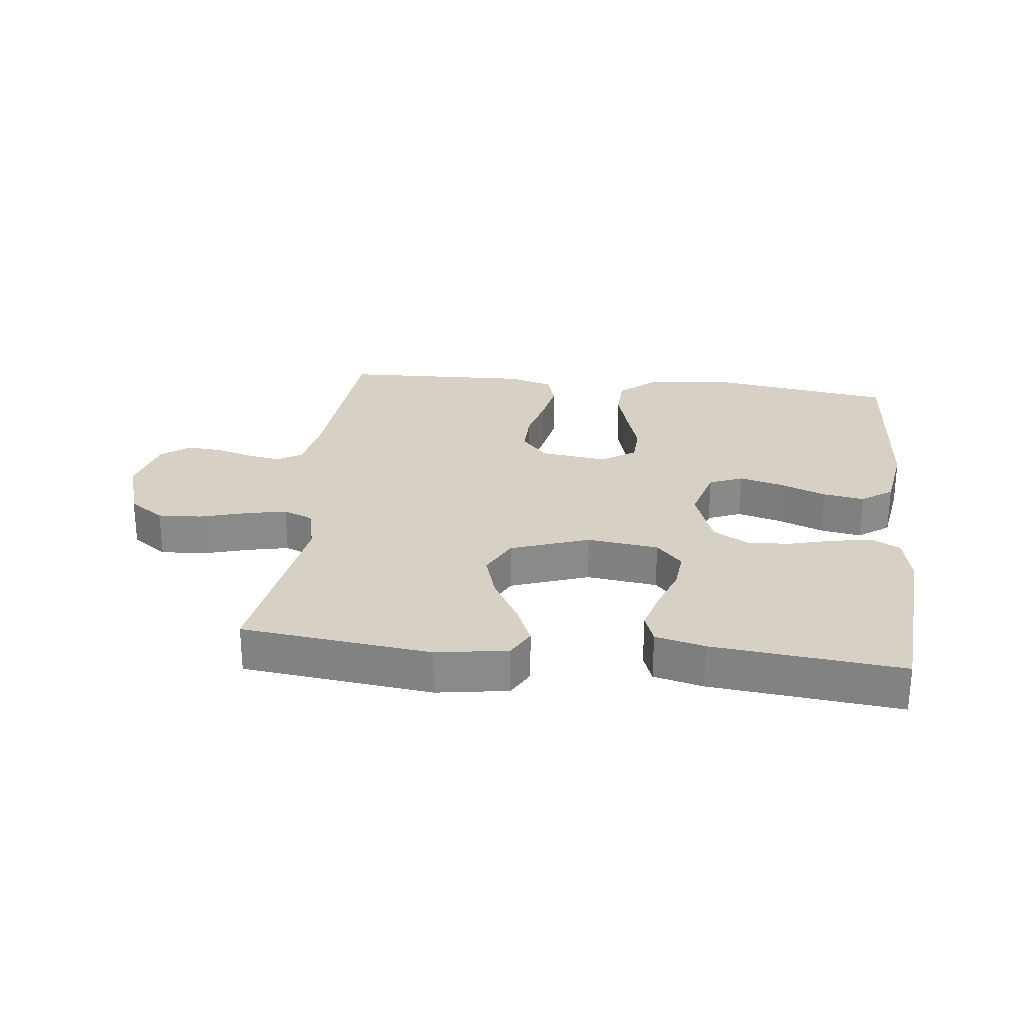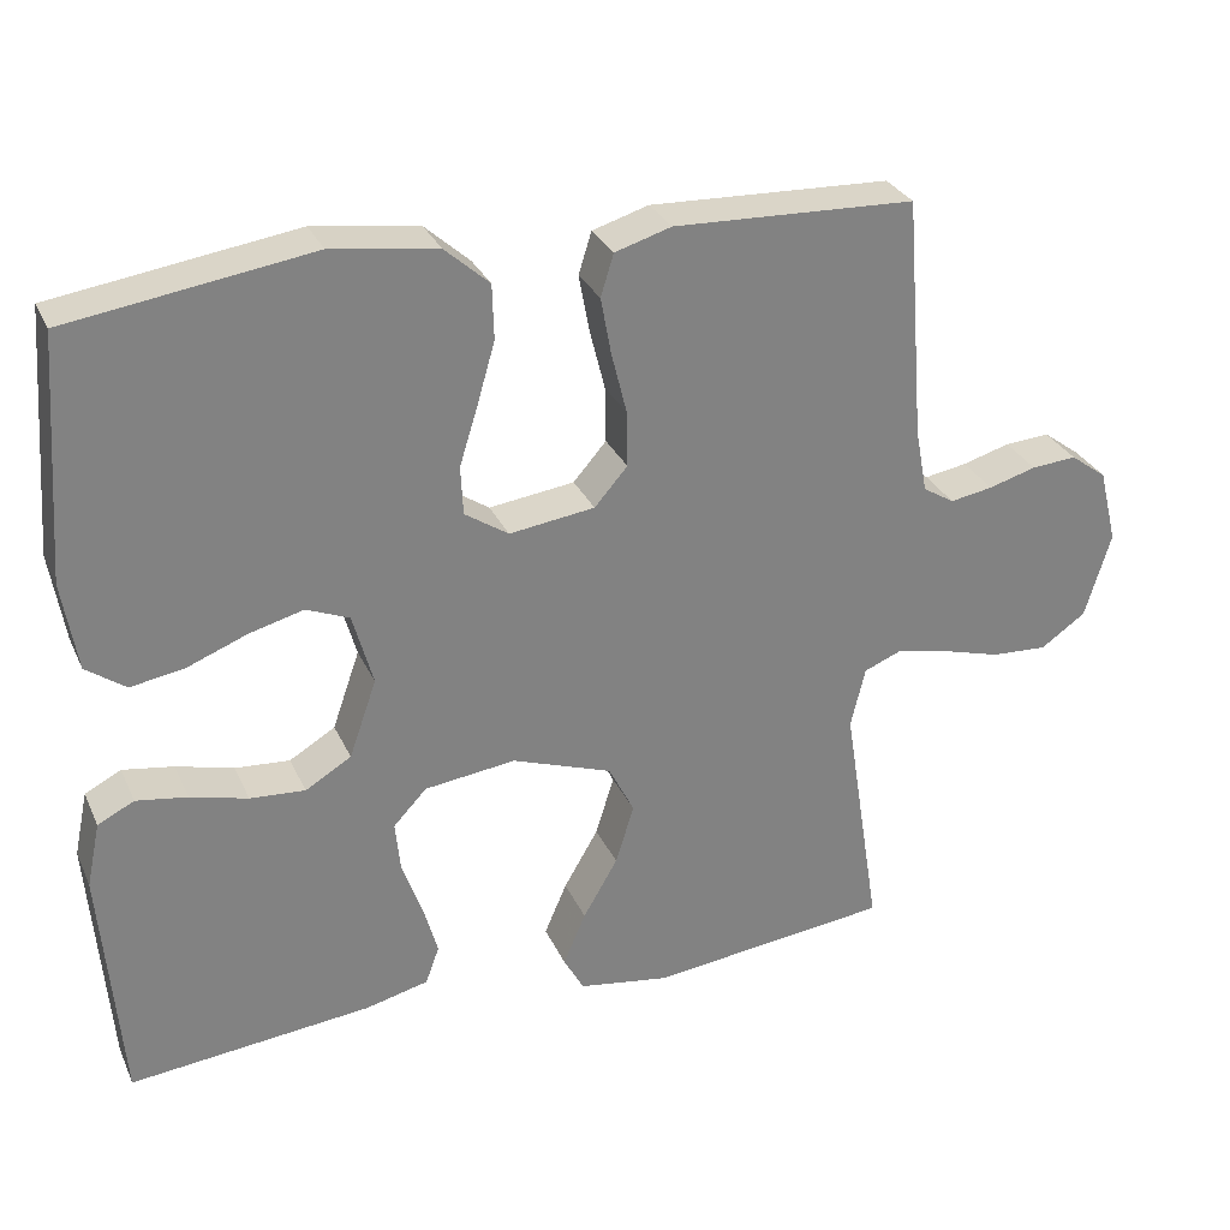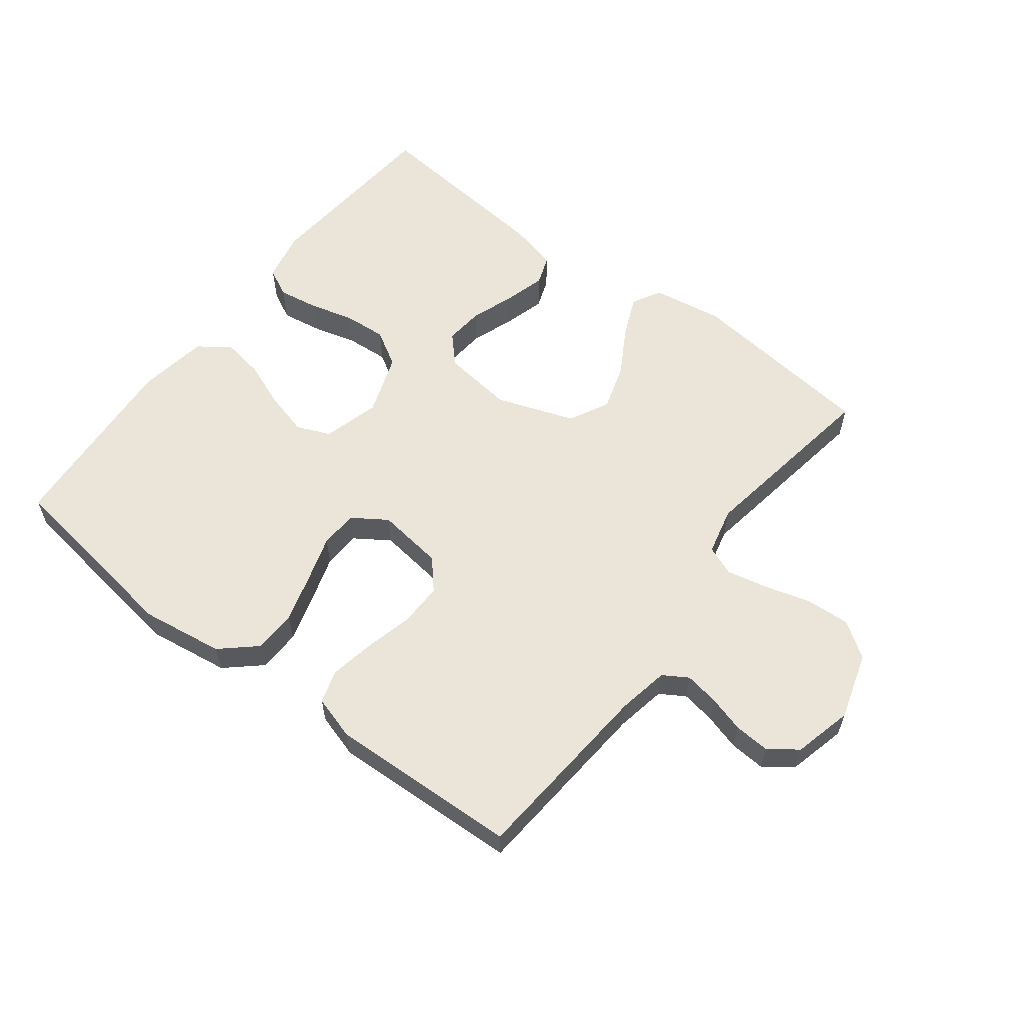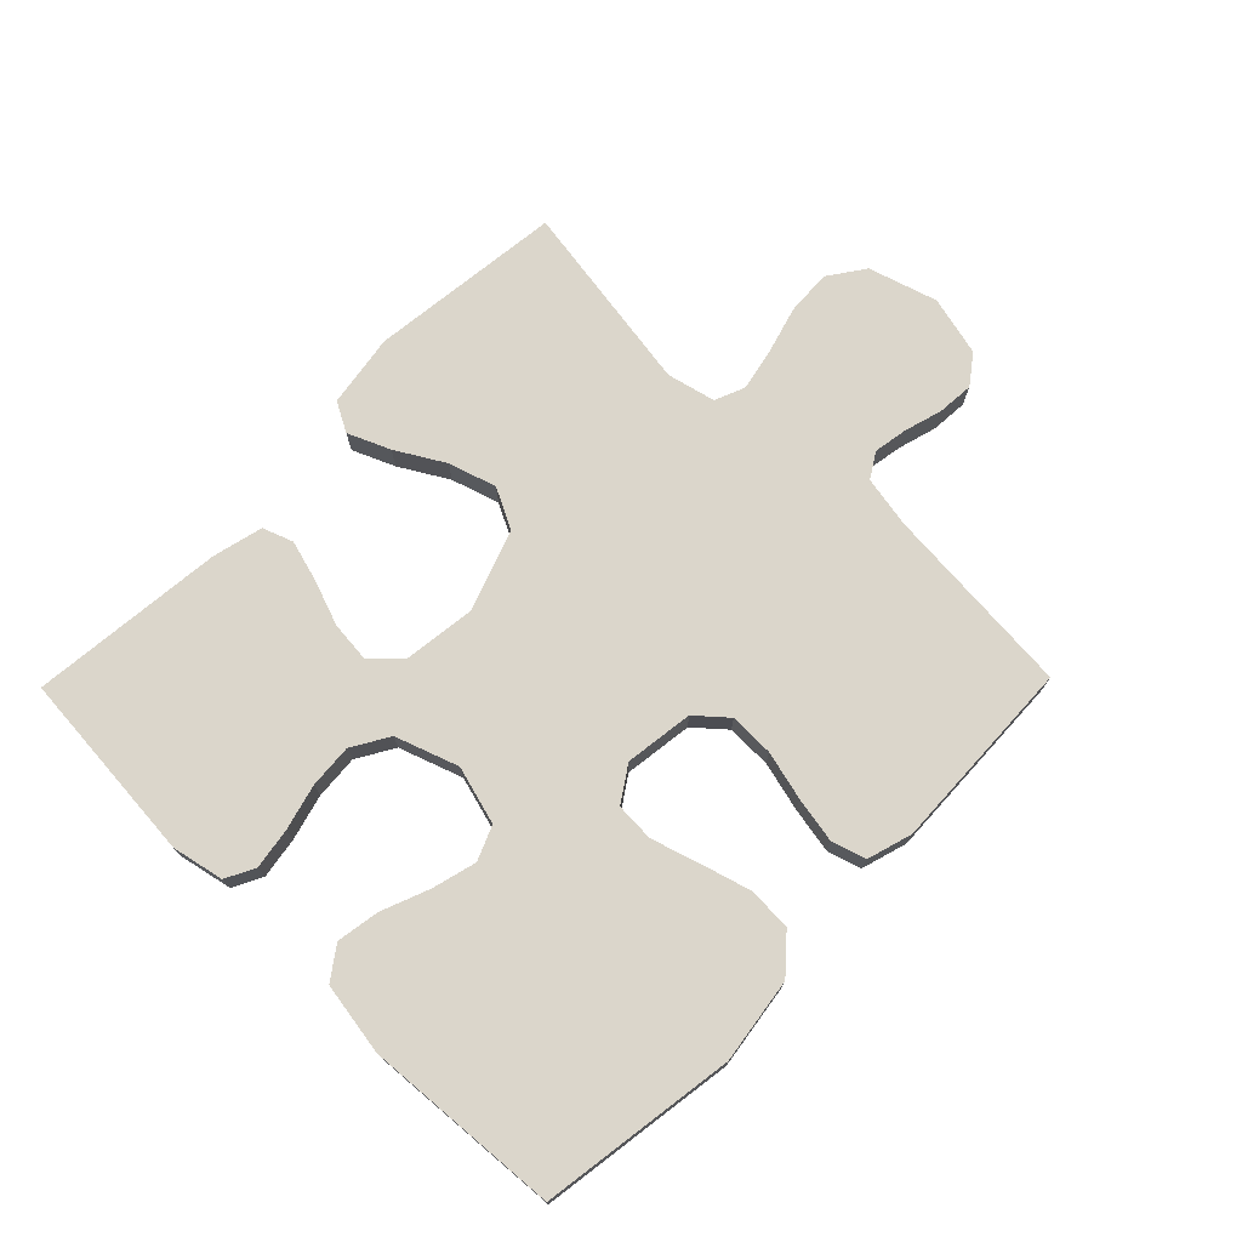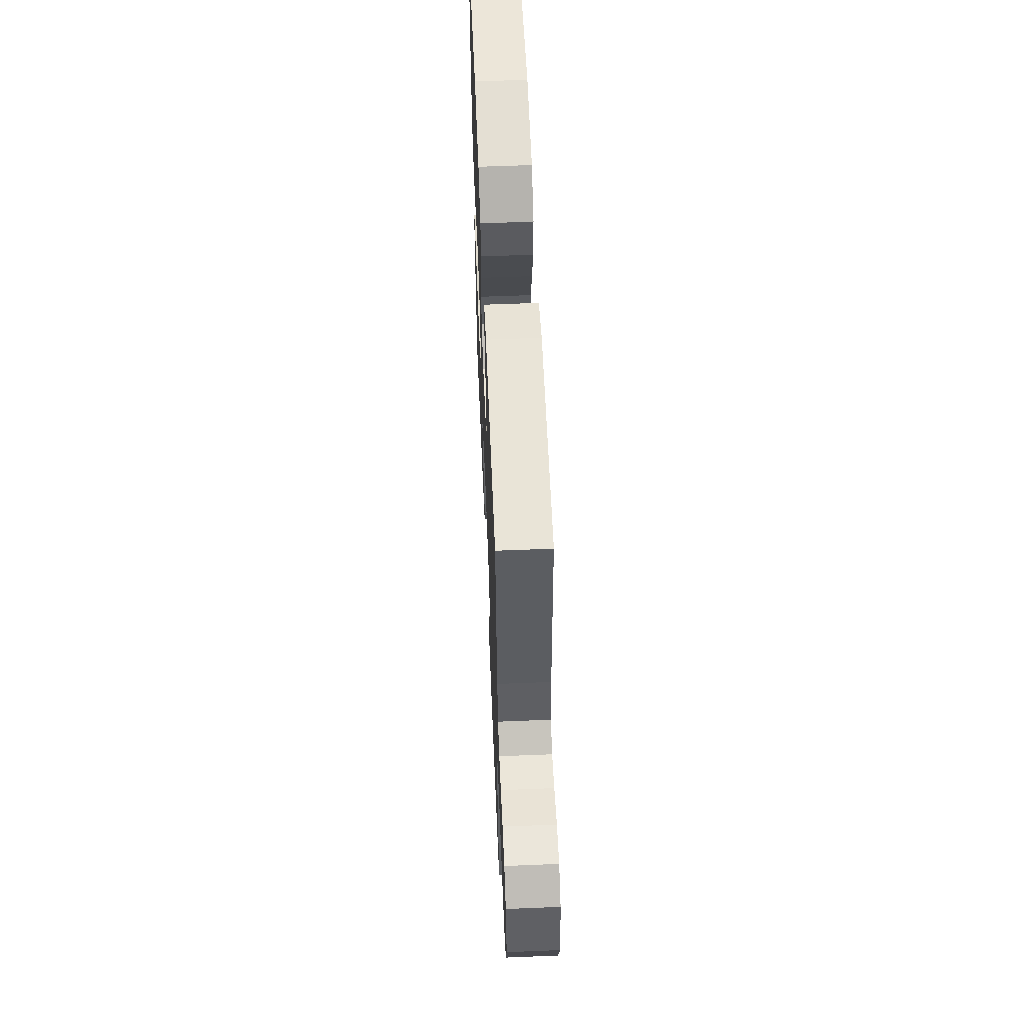
<metadata>
{"format":"obj","ext":"obj","renderer":"f3d","projection":"perspective","resolution":1024,"background":"white","views":[{"elev":26.8,"azim":-173.4,"up":"+Y"},{"elev":29.8,"azim":-21.2,"up":"+Z"},{"elev":59.0,"azim":37.4,"up":"+Y"},{"elev":73.6,"azim":-45.6,"up":"+Y"},{"elev":58.6,"azim":87.6,"up":"+Z"}]}
</metadata>
<code>
v 0.5 0.07 -0.5
v 0.2 0.07 -0.534
v 0.087 0.07 -0.516
v 0.062 0.07 -0.47
v 0.09 0.07 -0.405
v 0.133 0.07 -0.331
v 0.156 0.07 -0.257
v 0.124 0.07 -0.194
v 0 0.07 -0.15
v -0.113 0.07 -0.164
v -0.154 0.07 -0.208
v -0.148 0.07 -0.27
v -0.123 0.07 -0.34
v -0.105 0.07 -0.404
v -0.122 0.07 -0.451
v -0.2 0.07 -0.47
v -0.5 0.07 -0.5
v -0.524 0.07 -0.2
v -0.507 0.07 -0.12
v -0.462 0.07 -0.097
v -0.399 0.07 -0.107
v -0.328 0.07 -0.126
v -0.26 0.07 -0.131
v -0.203 0.07 -0.097
v -0.169 0.07 0
v -0.194 0.07 0.09
v -0.247 0.07 0.112
v -0.315 0.07 0.094
v -0.389 0.07 0.065
v -0.455 0.07 0.054
v -0.504 0.07 0.089
v -0.522 0.07 0.2
v -0.5 0.07 0.5
v -0.2 0.07 0.544
v -0.069 0.07 0.525
v -0.014 0.07 0.476
v -0.012 0.07 0.408
v -0.034 0.07 0.332
v -0.057 0.07 0.258
v -0.054 0.07 0.198
v 0 0.07 0.162
v 0.106 0.07 0.176
v 0.147 0.07 0.223
v 0.146 0.07 0.292
v 0.127 0.07 0.368
v 0.114 0.07 0.439
v 0.13 0.07 0.491
v 0.2 0.07 0.512
v 0.5 0.07 0.5
v 0.524 0.07 0.2
v 0.539 0.07 0.12
v 0.578 0.07 0.096
v 0.631 0.07 0.105
v 0.69 0.07 0.122
v 0.746 0.07 0.126
v 0.791 0.07 0.093
v 0.814 0.07 0
v 0.782 0.07 -0.106
v 0.726 0.07 -0.145
v 0.656 0.07 -0.141
v 0.583 0.07 -0.12
v 0.518 0.07 -0.106
v 0.471 0.07 -0.125
v 0.453 0.07 -0.2
v 0.5 0 -0.5
v 0.2 0 -0.534
v 0.087 0 -0.516
v 0.062 0 -0.47
v 0.09 0 -0.405
v 0.133 0 -0.331
v 0.156 0 -0.257
v 0.124 0 -0.194
v 0 0 -0.15
v -0.113 0 -0.164
v -0.154 0 -0.208
v -0.148 0 -0.27
v -0.123 0 -0.34
v -0.105 0 -0.404
v -0.122 0 -0.451
v -0.2 0 -0.47
v -0.5 0 -0.5
v -0.524 0 -0.2
v -0.507 0 -0.12
v -0.462 0 -0.097
v -0.399 0 -0.107
v -0.328 0 -0.126
v -0.26 0 -0.131
v -0.203 0 -0.097
v -0.169 0 0
v -0.194 0 0.09
v -0.247 0 0.112
v -0.315 0 0.094
v -0.389 0 0.065
v -0.455 0 0.054
v -0.504 0 0.089
v -0.522 0 0.2
v -0.5 0 0.5
v -0.2 0 0.544
v -0.069 0 0.525
v -0.014 0 0.476
v -0.012 0 0.408
v -0.034 0 0.332
v -0.057 0 0.258
v -0.054 0 0.198
v 0 0 0.162
v 0.106 0 0.176
v 0.147 0 0.223
v 0.146 0 0.292
v 0.127 0 0.368
v 0.114 0 0.439
v 0.13 0 0.491
v 0.2 0 0.512
v 0.5 0 0.5
v 0.524 0 0.2
v 0.539 0 0.12
v 0.578 0 0.096
v 0.631 0 0.105
v 0.69 0 0.122
v 0.746 0 0.126
v 0.791 0 0.093
v 0.814 0 0
v 0.782 0 -0.106
v 0.726 0 -0.145
v 0.656 0 -0.141
v 0.583 0 -0.12
v 0.518 0 -0.106
v 0.471 0 -0.125
v 0.453 0 -0.2
f 59 60 61
f 58 59 61
f 57 58 61
f 56 57 61
f 55 56 61
f 54 55 61
f 53 54 61
f 52 53 61 62
f 51 52 62 63
f 48 49 50
f 47 48 50
f 46 47 50
f 45 46 50
f 44 45 50
f 50 51 63
f 44 50 63
f 43 44 63
f 37 38 39
f 36 37 39
f 35 36 39
f 34 35 39
f 33 34 39
f 32 33 39
f 31 32 39
f 30 31 39
f 29 30 39
f 28 29 39
f 27 28 39 40
f 26 27 40 41
f 20 21 22
f 19 20 22
f 18 19 22
f 17 18 22
f 16 17 22
f 15 16 22
f 14 15 22
f 13 14 22
f 12 13 22
f 11 12 22 23
f 10 11 23 24
f 4 5 6
f 3 4 6
f 2 3 6
f 1 2 6
f 64 1 6
f 64 6 7
f 64 7 8
f 63 64 8
f 43 63 8
f 42 43 8
f 42 8 9
f 41 42 9
f 26 41 9
f 25 26 9
f 9 10 24 25
f 125 124 123
f 125 123 122
f 125 122 121
f 125 121 120
f 125 120 119
f 125 119 118
f 125 118 117
f 126 125 117 116
f 127 126 116 115
f 114 113 112
f 114 112 111
f 114 111 110
f 114 110 109
f 114 109 108
f 127 115 114
f 127 114 108
f 127 108 107
f 103 102 101
f 103 101 100
f 103 100 99
f 103 99 98
f 103 98 97
f 103 97 96
f 103 96 95
f 103 95 94
f 103 94 93
f 103 93 92
f 104 103 92 91
f 105 104 91 90
f 86 85 84
f 86 84 83
f 86 83 82
f 86 82 81
f 86 81 80
f 86 80 79
f 86 79 78
f 86 78 77
f 86 77 76
f 87 86 76 75
f 88 87 75 74
f 70 69 68
f 70 68 67
f 70 67 66
f 70 66 65
f 70 65 128
f 71 70 128
f 72 71 128
f 72 128 127
f 72 127 107
f 72 107 106
f 73 72 106
f 73 106 105
f 73 105 90
f 73 90 89
f 89 88 74 73
f 1 65 66 2
f 2 66 67 3
f 3 67 68 4
f 4 68 69 5
f 5 69 70 6
f 6 70 71 7
f 7 71 72 8
f 8 72 73 9
f 9 73 74 10
f 10 74 75 11
f 11 75 76 12
f 12 76 77 13
f 13 77 78 14
f 14 78 79 15
f 15 79 80 16
f 16 80 81 17
f 17 81 82 18
f 18 82 83 19
f 19 83 84 20
f 20 84 85 21
f 21 85 86 22
f 22 86 87 23
f 23 87 88 24
f 24 88 89 25
f 25 89 90 26
f 26 90 91 27
f 27 91 92 28
f 28 92 93 29
f 29 93 94 30
f 30 94 95 31
f 31 95 96 32
f 32 96 97 33
f 33 97 98 34
f 34 98 99 35
f 35 99 100 36
f 36 100 101 37
f 37 101 102 38
f 38 102 103 39
f 39 103 104 40
f 40 104 105 41
f 41 105 106 42
f 42 106 107 43
f 43 107 108 44
f 44 108 109 45
f 45 109 110 46
f 46 110 111 47
f 47 111 112 48
f 48 112 113 49
f 49 113 114 50
f 50 114 115 51
f 51 115 116 52
f 52 116 117 53
f 53 117 118 54
f 54 118 119 55
f 55 119 120 56
f 56 120 121 57
f 57 121 122 58
f 58 122 123 59
f 59 123 124 60
f 60 124 125 61
f 61 125 126 62
f 62 126 127 63
f 63 127 128 64
f 64 128 65 1

</code>
